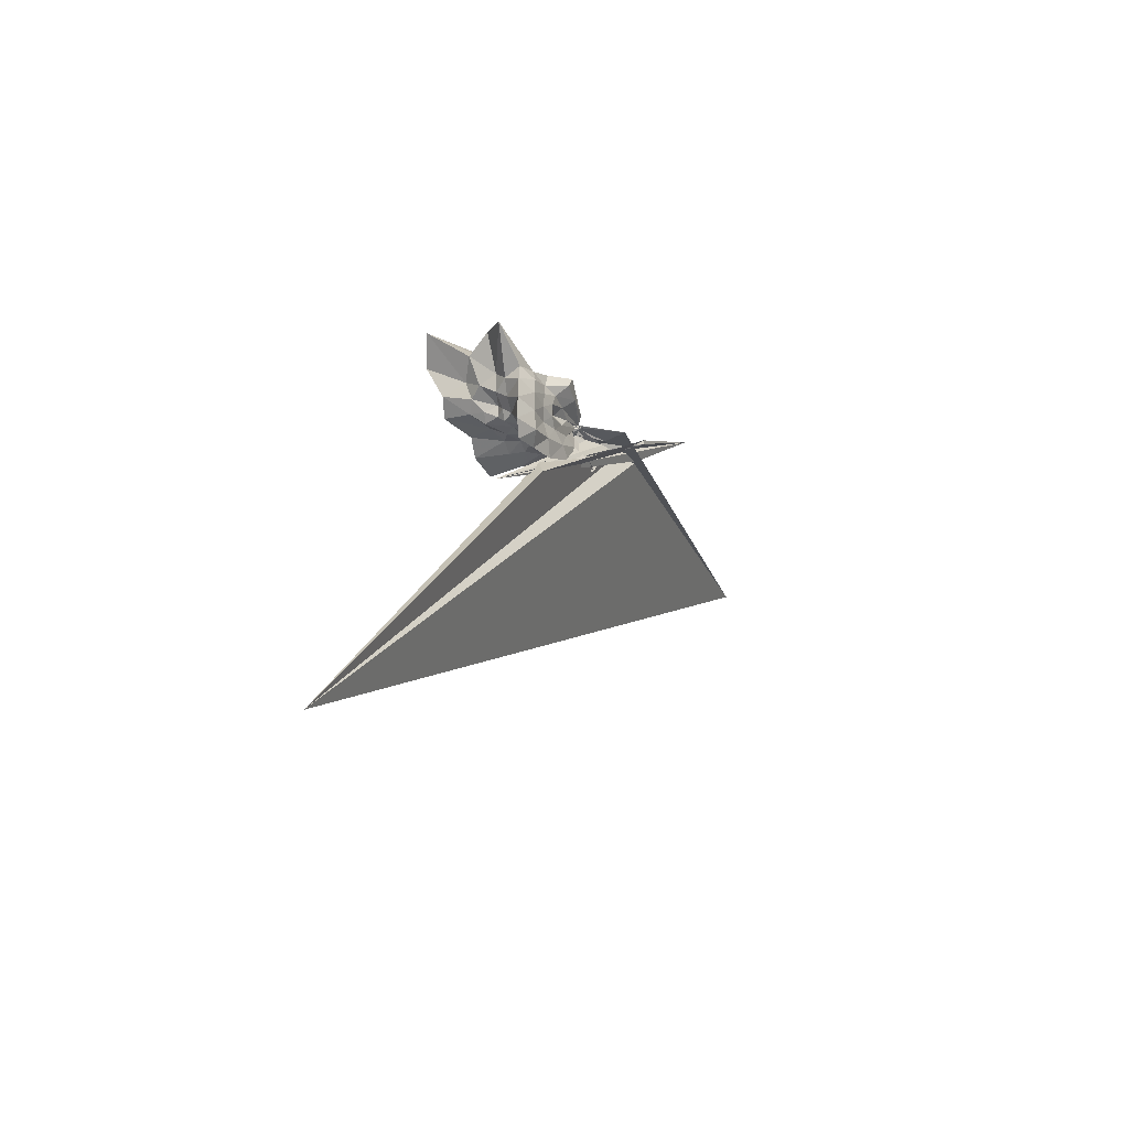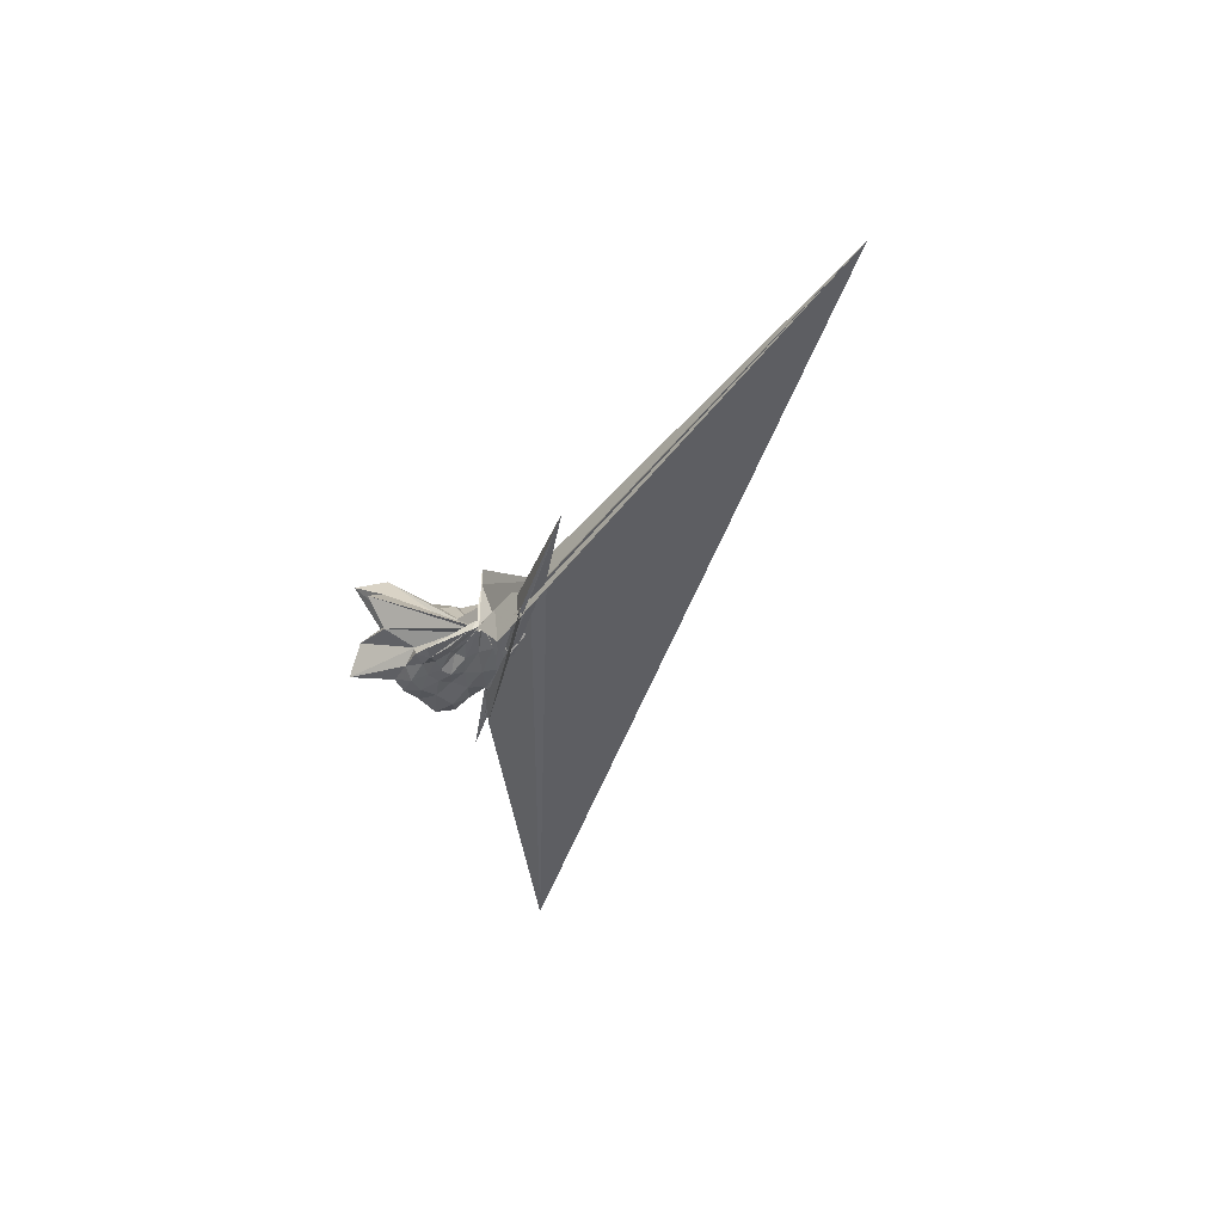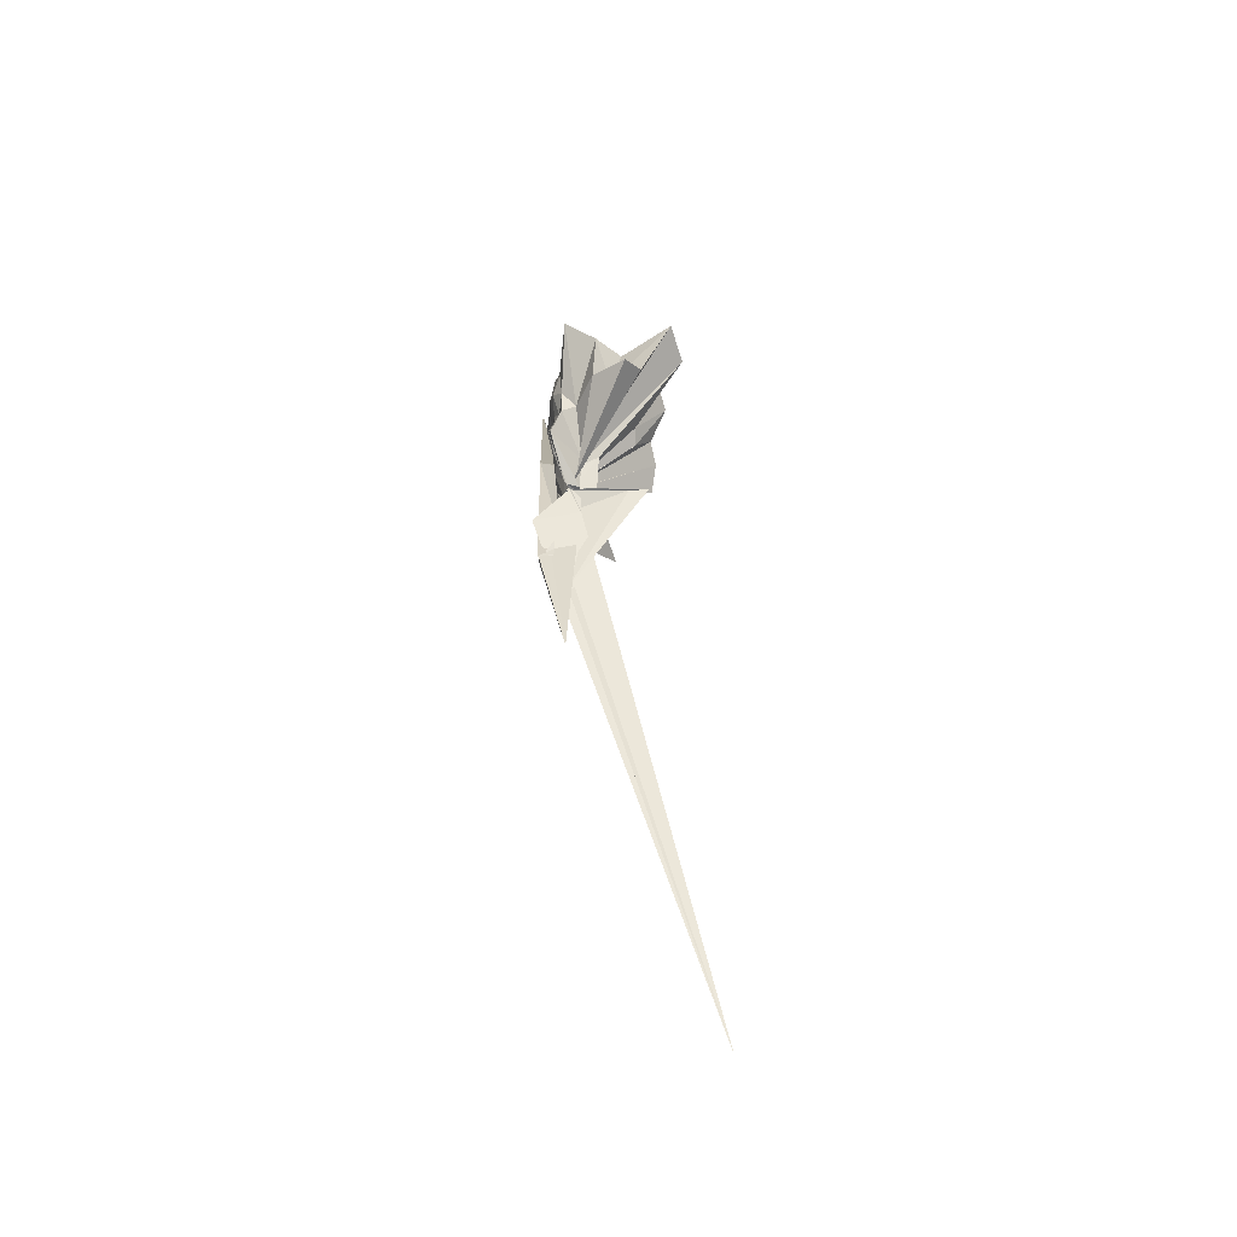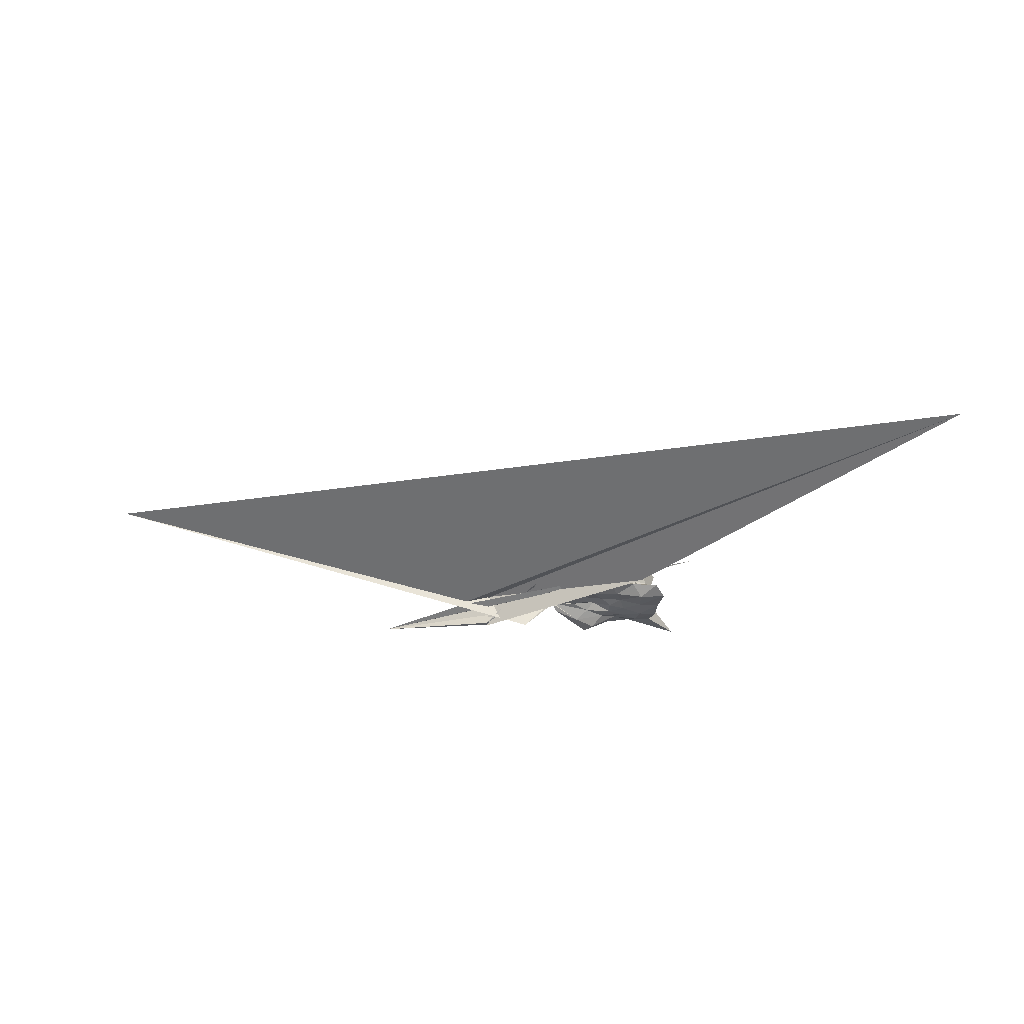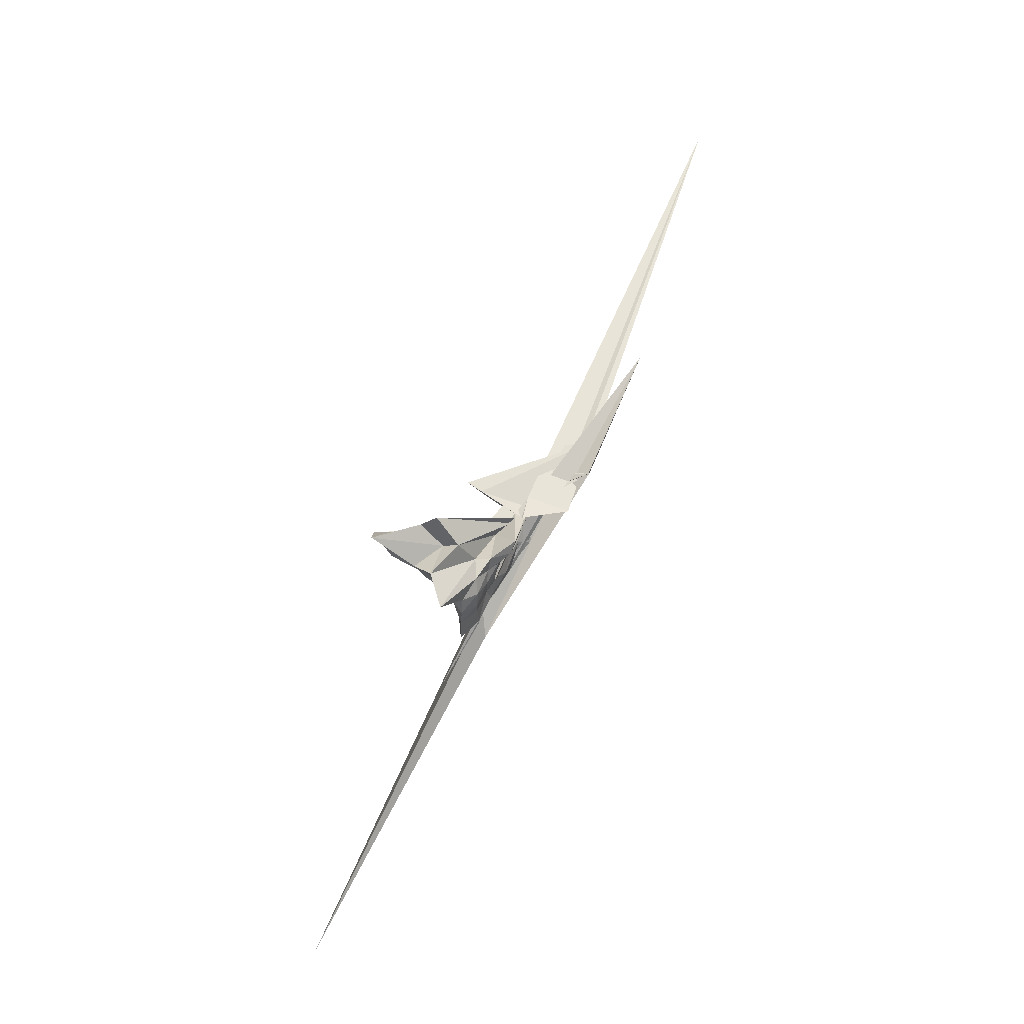
<metadata>
{"format":"obj","ext":"obj","renderer":"f3d","projection":"perspective","resolution":1024,"background":"white","views":[{"elev":-12.2,"azim":122.2,"up":"+Y"},{"elev":-34.0,"azim":-122.5,"up":"+Z"},{"elev":48.8,"azim":-91.4,"up":"+Y"},{"elev":-40.2,"azim":4.1,"up":"+Z"},{"elev":68.1,"azim":124.8,"up":"+Y"}]}
</metadata>
<code>
v -1.529 0.03162 -0.674
v -0.5751 0.04807 -0.6355
v 0.4806 -0.01198 0.2108
v 0.6006 0.2348 0.4105
v 0.5783 0.5879 0.5669
v 0.945 1.567 1.208
v 0.1113 1.315 0.6591
v -1.526 0.08999 -0.5976
v -1.509 0.06692 -0.6246
v -1.519 0.0432 -0.5986
v -2.174 -0.1606 -0.7415
v 1.749 -1.72 -0.9173
v -5.556 0.6944 -0.6963
v -3.095 0.01293 -1.137
v -2.387 -0.205 -0.7121
v -1.573 -0.1592 -0.178
v -1.565 -0.1545 -0.3631
v -0.7338 -0.78 0.1694
v -0.5234 -0.5745 -0.04134
v -0.3439 -0.4165 -0.05221
v -0.04372 -0.329 0.0544
v 0.3733 -0.2097 0.2532
v 0.3859 0.09007 -0.03786
v 0.6996 0.4402 0.171
v 0.7948 1.006 0.3433
v 0.1351 0.9947 0.1361
v -0.05199 1.722 0.3854
v -1.513 0.06031 -0.5955
v -1.526 0.06197 -0.5942
v -1.525 0.02863 -0.5622
v -2.373 -0.2094 -0.7871
v -2.57 -0.1991 -0.7177
v -3.097 0.09389 -1.13
v -2.728 -0.1591 -0.8598
v -2.395 -0.2208 -0.717
v -1.914 -1.35 0.1867
v -1.159 -0.7274 -0.2061
v -0.7404 -0.6036 -0.247
v -0.3888 -0.5171 -0.2101
v -0.193 -0.3578 -0.2011
v 0.0487 -0.2447 -0.1476
v 0.3875 -0.1196 -0.02988
v 0.6507 0.2719 -0.1666
v 0.6445 0.6255 -0.1573
v 0.8442 1.389 -0.09634
v 0.03844 1.277 -0.1696
v -1.277 0.1403 -0.4836
v -1.523 0.03218 -0.5124
v -1.534 0.04826 -0.5408
v -2.211 -0.1456 -0.6304
v 0.1992 -1.057 -0.8142
v 0.5716 -1.355 -1.132
v -3.081 0.0936 -1.151
v -2.627 -0.1358 -0.7523
v -2.264 -0.3443 -0.7036
v -1.587 -0.8753 -0.4839
v -0.9326 -0.7137 -0.4093
v -0.5334 -0.5523 -0.3681
v -0.242 -0.4206 -0.3367
v 0.05747 -0.3371 -0.2796
v 0.4287 -0.2389 -0.2077
v 0.4939 -0.008904 -0.2028
v 0.7572 0.4745 -0.4342
v 1.279 1.363 -0.6374
v -0.09565 0.6746 -0.4608
v -0.8926 0.1753 -0.3806
v -1.507 0.122 -0.4298
v -1.531 -0.01182 -0.4191
v -1.534 -0.007021 -0.4054
v -2.311 -0.1398 -0.515
v 7.177 -6.49 -1.191
v -2.988 -0.1896 -0.5242
v -2.789 -0.1345 -0.6166
v -2.341 -0.1966 -0.6674
v -1.948 -0.7258 -0.6796
v -1.519 -0.1154 -0.441
v -0.6755 -0.6339 -0.531
v -0.235 -0.5447 -0.4588
v -0.01244 -0.3757 -0.3981
v 0.1895 -0.2644 -0.3699
v 0.4814 -0.1263 -0.3975
v 0.6765 0.1378 -0.4251
v 0.7323 0.6563 -0.7426
v 0.2333 0.6857 -0.708
v -0.2543 0.7329 -0.714
v -0.8118 0.7797 -0.9098
v -1.491 0.1891 -0.6534
v -1.522 0.07251 -0.5739
v -1.985 -0.003625 -0.4063
v -11.81 -1.264 1.679
v -3.678 -0.1275 -0.6368
v -3.381 -0.1166 -0.3539
v -2.242 -0.165 -0.6165
v -1.528 -0.03244 -0.4466
v -1.456 -0.6543 -0.886
v -0.801 -0.797 -0.8248
v -0.1429 -0.9017 -0.8366
v 0.3956 -0.825 -0.8256
v 0.9254 -0.7836 -0.8541
v 1.095 -0.4459 -0.9269
v 0.9551 -0.0001988 -0.8467
v 0.8856 0.3728 -0.8201
v 0.4775 -0.006438 0.5336
v 0.6964 0.3578 1.003
v 0.6692 0.9757 1.406
v -1.029 0.1554 -0.4268
v -1.522 0.04541 -0.5674
v -1.511 0.06311 -0.6313
v -1.855 -0.1117 -0.5792
v -3.65 -0.1315 -0.6798
v -2.256 -0.1907 -0.464
v -1.571 -0.1785 -0.3313
v -1.546 -0.08073 -0.5112
v -0.6713 -0.9089 0.8497
v -0.4446 -0.5912 0.2687
v -0.2434 -0.3915 0.2372
v 0.07498 -0.2169 0.3366
v 0.477 -0.002058 1.118
v -0.1903 0.2219 0.561
v -0.8868 0.2099 -0.08468
v -1.513 0.1017 -0.1298
v -1.53 0.04352 0.4157
v -1.53 0.05355 0.756
v -1.538 -0.0243 0.4441
v -1.527 0.03138 -0.6477
v -0.2733 -0.6188 0.9283
v -0.01412 -0.287 0.8432
v -0.3968 -0.001559 0.5625
v -1.523 0.03237 -0.6814
v -1.524 0.064 -0.6556
v -1.519 0.03789 -0.651
v -1.524 0.03325 -0.6823
v 0.4092 0.4592 -0.8682
v -0.09131 0.4828 -0.7606
v -0.6144 0.5884 -0.9437
v -1.466 0.2506 -0.6926
v -1.526 0.09635 -0.5971
v -2.177 0.0151 -1.244
v -2.225 -0.0771 -0.7629
v -1.543 -0.05639 -0.4763
v -1.532 -0.002479 -0.4781
v -1.212 -0.4264 -0.7084
v -0.5662 -0.5538 -0.8495
v 0.01237 -0.5634 -0.8965
v 0.5667 -0.5483 -0.9939
v 0.5295 -0.1657 -0.9275
v 0.5237 0.178 -0.9321
v 0.07296 0.2755 -0.8475
v -0.3776 0.355 -0.8098
v -0.9808 0.412 -0.8598
v -1.516 0.09138 -0.5789
v -1.515 0.06404 -0.5263
v -1.532 0.04857 -0.542
v -0.9356 -0.2698 -0.693
v -0.3335 -0.301 -0.813
v 0.07651 -0.2534 -0.8292
v 0.136 0.01344 -0.8775
v -0.2045 0.1462 -0.8501
v -0.72 0.2162 -0.74
v -1.035 0.06302 -0.6473
v -0.6951 -0.1219 -0.745
v -0.1794 -0.0937 -0.8611
f 3 23 4
f 4 23 24
f 4 24 5
f 5 24 25
f 5 25 6
f 6 25 26
f 6 26 7
f 7 26 27
f 7 27 8
f 8 27 28
f 8 28 9
f 9 28 29
f 9 29 10
f 10 29 30
f 10 30 11
f 11 30 31
f 11 31 12
f 12 31 32
f 12 32 13
f 13 32 33
f 13 33 14
f 14 33 34
f 14 34 15
f 15 34 35
f 15 35 16
f 16 35 36
f 16 36 17
f 17 36 37
f 17 37 18
f 18 37 38
f 18 38 19
f 19 38 39
f 19 39 20
f 20 39 40
f 20 40 21
f 21 40 41
f 21 41 22
f 22 41 42
f 22 42 3
f 3 42 23
f 23 43 24
f 24 43 44
f 24 44 25
f 25 44 45
f 25 45 26
f 26 45 46
f 26 46 27
f 27 46 47
f 27 47 28
f 28 47 48
f 28 48 29
f 29 48 49
f 29 49 30
f 30 49 50
f 30 50 31
f 31 50 51
f 31 51 32
f 32 51 52
f 32 52 33
f 33 52 53
f 33 53 34
f 34 53 54
f 34 54 35
f 35 54 55
f 35 55 36
f 36 55 56
f 36 56 37
f 37 56 57
f 37 57 38
f 38 57 58
f 38 58 39
f 39 58 59
f 39 59 40
f 40 59 60
f 40 60 41
f 41 60 61
f 41 61 42
f 42 61 62
f 42 62 23
f 23 62 43
f 43 63 44
f 44 63 64
f 44 64 45
f 45 64 65
f 45 65 46
f 46 65 66
f 46 66 47
f 47 66 67
f 47 67 48
f 48 67 68
f 48 68 49
f 49 68 69
f 49 69 50
f 50 69 70
f 50 70 51
f 51 70 71
f 51 71 52
f 52 71 72
f 52 72 53
f 53 72 73
f 53 73 54
f 54 73 74
f 54 74 55
f 55 74 75
f 55 75 56
f 56 75 76
f 56 76 57
f 57 76 77
f 57 77 58
f 58 77 78
f 58 78 59
f 59 78 79
f 59 79 60
f 60 79 80
f 60 80 61
f 61 80 81
f 61 81 62
f 62 81 82
f 62 82 43
f 43 82 63
f 63 83 64
f 64 83 84
f 64 84 65
f 65 84 85
f 65 85 66
f 66 85 86
f 66 86 67
f 67 86 87
f 67 87 68
f 68 87 88
f 68 88 69
f 69 88 89
f 69 89 70
f 70 89 90
f 70 90 71
f 71 90 91
f 71 91 72
f 72 91 92
f 72 92 73
f 73 92 93
f 73 93 74
f 74 93 94
f 74 94 75
f 75 94 95
f 75 95 76
f 76 95 96
f 76 96 77
f 77 96 97
f 77 97 78
f 78 97 98
f 78 98 79
f 79 98 99
f 79 99 80
f 80 99 100
f 80 100 81
f 81 100 101
f 81 101 82
f 82 101 102
f 82 102 63
f 63 102 83
f 103 104 118
f 104 119 118
f 104 105 119
f 105 120 119
f 105 106 120
f 106 107 120
f 107 121 120
f 107 108 121
f 108 122 121
f 108 109 122
f 109 110 122
f 110 123 122
f 110 111 123
f 111 124 123
f 111 112 124
f 112 113 124
f 113 125 124
f 113 114 125
f 114 126 125
f 114 115 126
f 115 116 126
f 116 127 126
f 116 117 127
f 117 118 127
f 117 103 118
f 118 119 128
f 119 129 128
f 119 120 129
f 120 121 129
f 121 130 129
f 121 122 130
f 122 123 130
f 123 131 130
f 123 124 131
f 124 125 131
f 125 132 131
f 125 126 132
f 126 127 132
f 127 128 132
f 127 118 128
f 133 148 134
f 134 148 149
f 134 149 135
f 135 149 150
f 135 150 136
f 136 150 137
f 137 150 151
f 137 151 138
f 138 151 152
f 138 152 139
f 139 152 140
f 140 152 153
f 140 153 141
f 141 153 154
f 141 154 142
f 142 154 143
f 143 154 155
f 143 155 144
f 144 155 156
f 144 156 145
f 145 156 146
f 146 156 157
f 146 157 147
f 147 157 148
f 147 148 133
f 148 158 149
f 149 158 159
f 149 159 150
f 150 159 151
f 151 159 160
f 151 160 152
f 152 160 153
f 153 160 161
f 153 161 154
f 154 161 155
f 155 161 162
f 155 162 156
f 156 162 157
f 157 162 158
f 157 158 148
f 3 4 103
f 103 4 104
f 4 5 104
f 104 5 105
f 5 6 105
f 105 6 106
f 6 7 106
f 7 8 106
f 106 8 107
f 8 9 107
f 107 9 108
f 9 10 108
f 108 10 109
f 10 11 109
f 11 12 109
f 109 12 110
f 12 13 110
f 110 13 111
f 13 14 111
f 111 14 112
f 14 15 112
f 15 16 112
f 112 16 113
f 16 17 113
f 113 17 114
f 17 18 114
f 114 18 115
f 18 19 115
f 19 20 115
f 115 20 116
f 20 21 116
f 116 21 117
f 21 22 117
f 117 22 103
f 22 3 103
f 83 133 84
f 84 133 134
f 84 134 85
f 85 134 135
f 85 135 86
f 86 135 136
f 86 136 87
f 87 136 88
f 88 136 137
f 88 137 89
f 89 137 138
f 89 138 90
f 90 138 139
f 90 139 91
f 91 139 92
f 92 139 140
f 92 140 93
f 93 140 141
f 93 141 94
f 94 141 142
f 94 142 95
f 95 142 96
f 96 142 143
f 96 143 97
f 97 143 144
f 97 144 98
f 98 144 145
f 98 145 99
f 99 145 100
f 100 145 146
f 100 146 101
f 101 146 147
f 101 147 102
f 102 147 133
f 102 133 83
f 128 129 1
f 129 130 1
f 130 131 1
f 131 132 1
f 132 128 1
f 159 158 2
f 160 159 2
f 161 160 2
f 162 161 2
f 158 162 2

</code>
